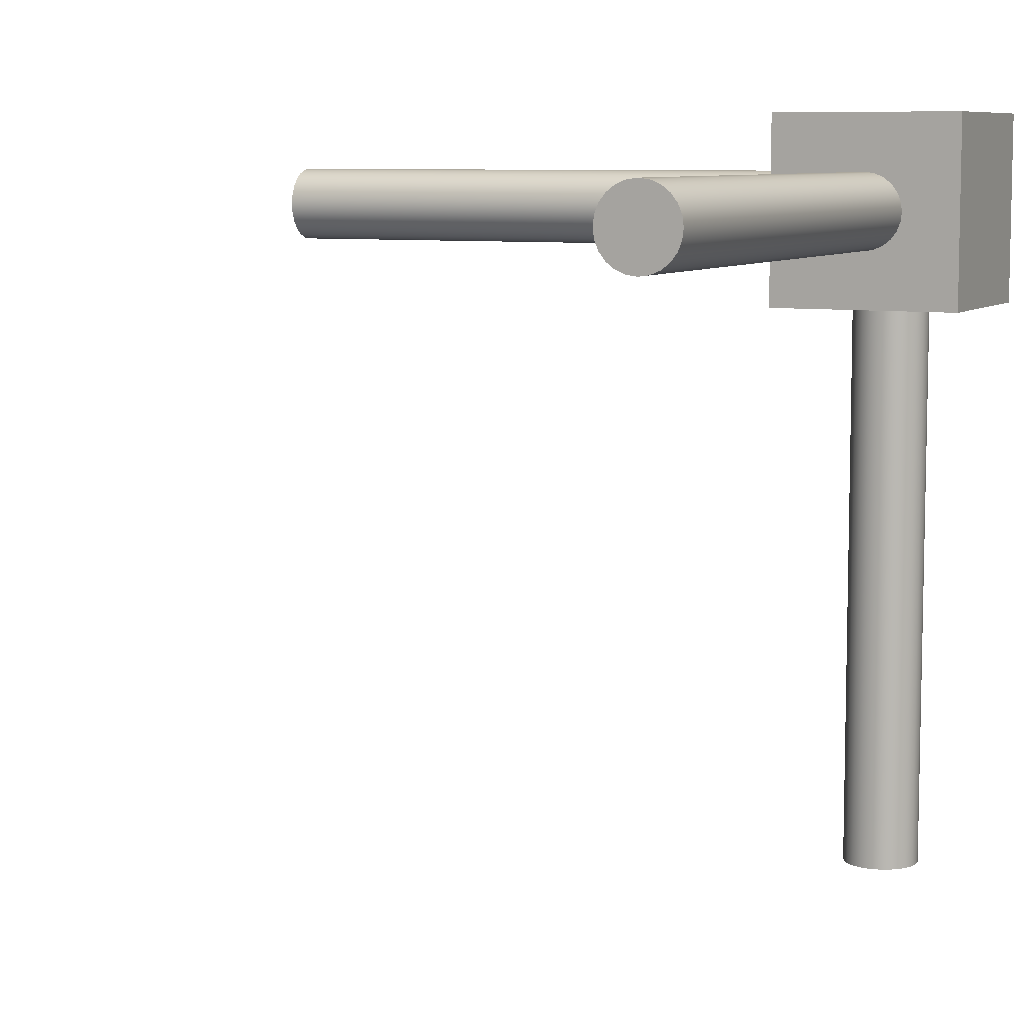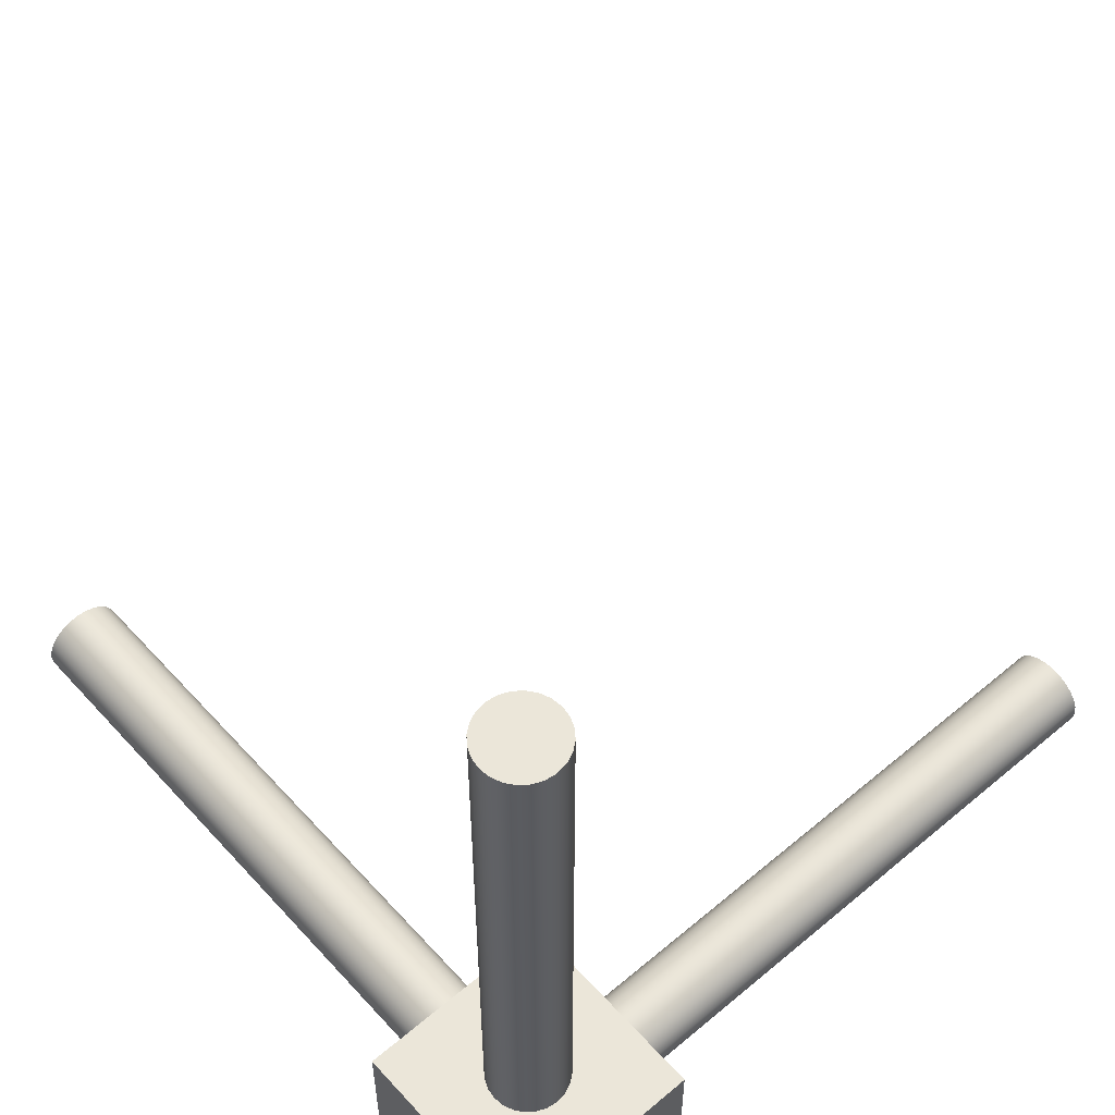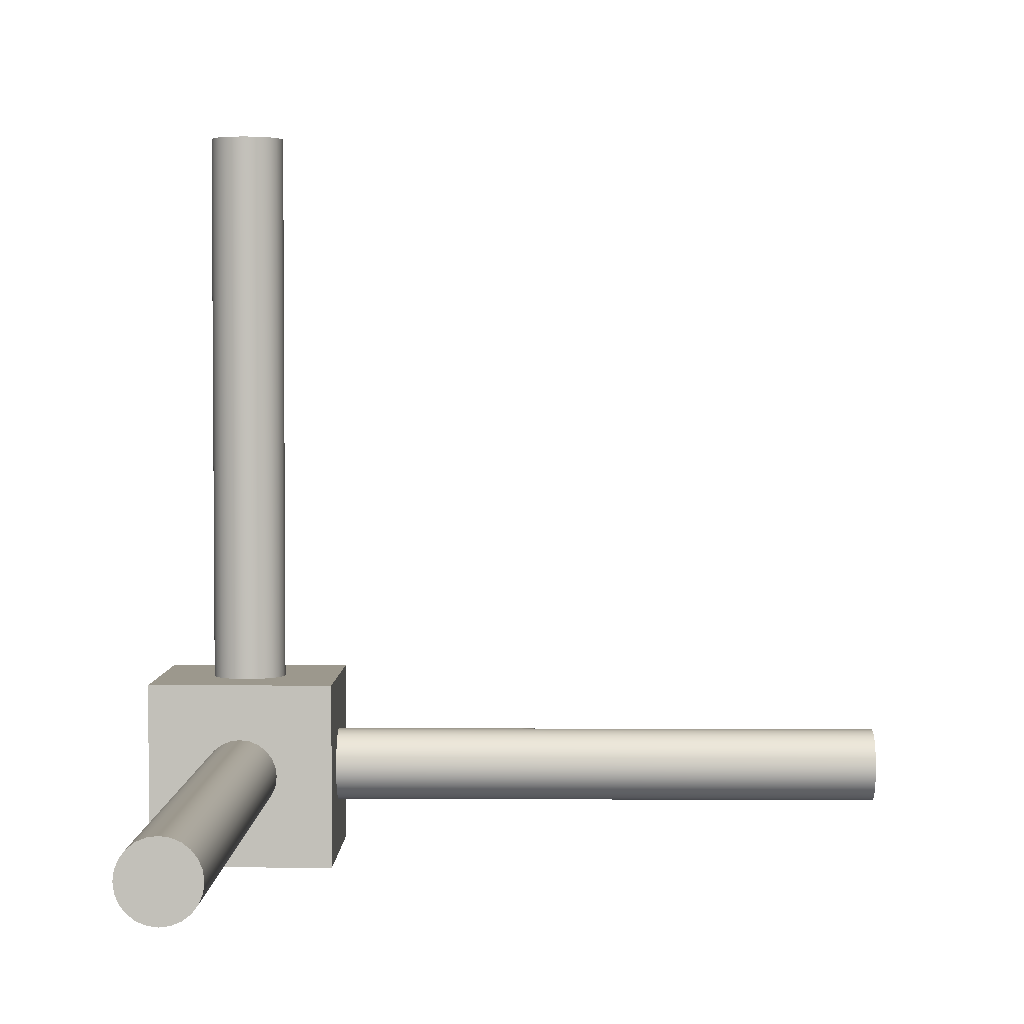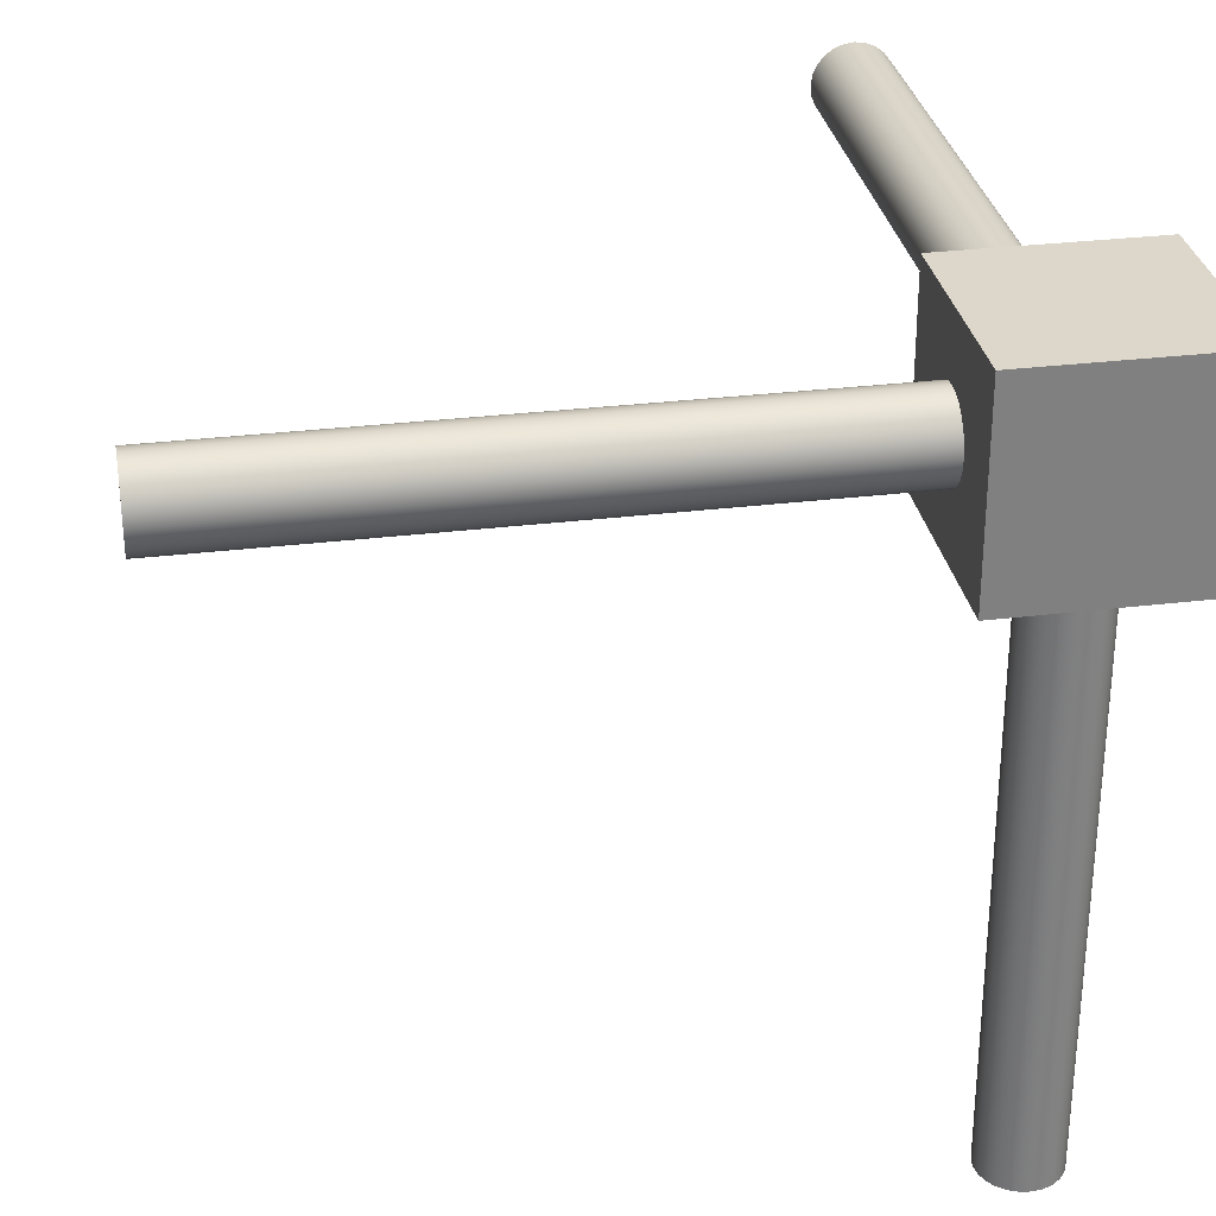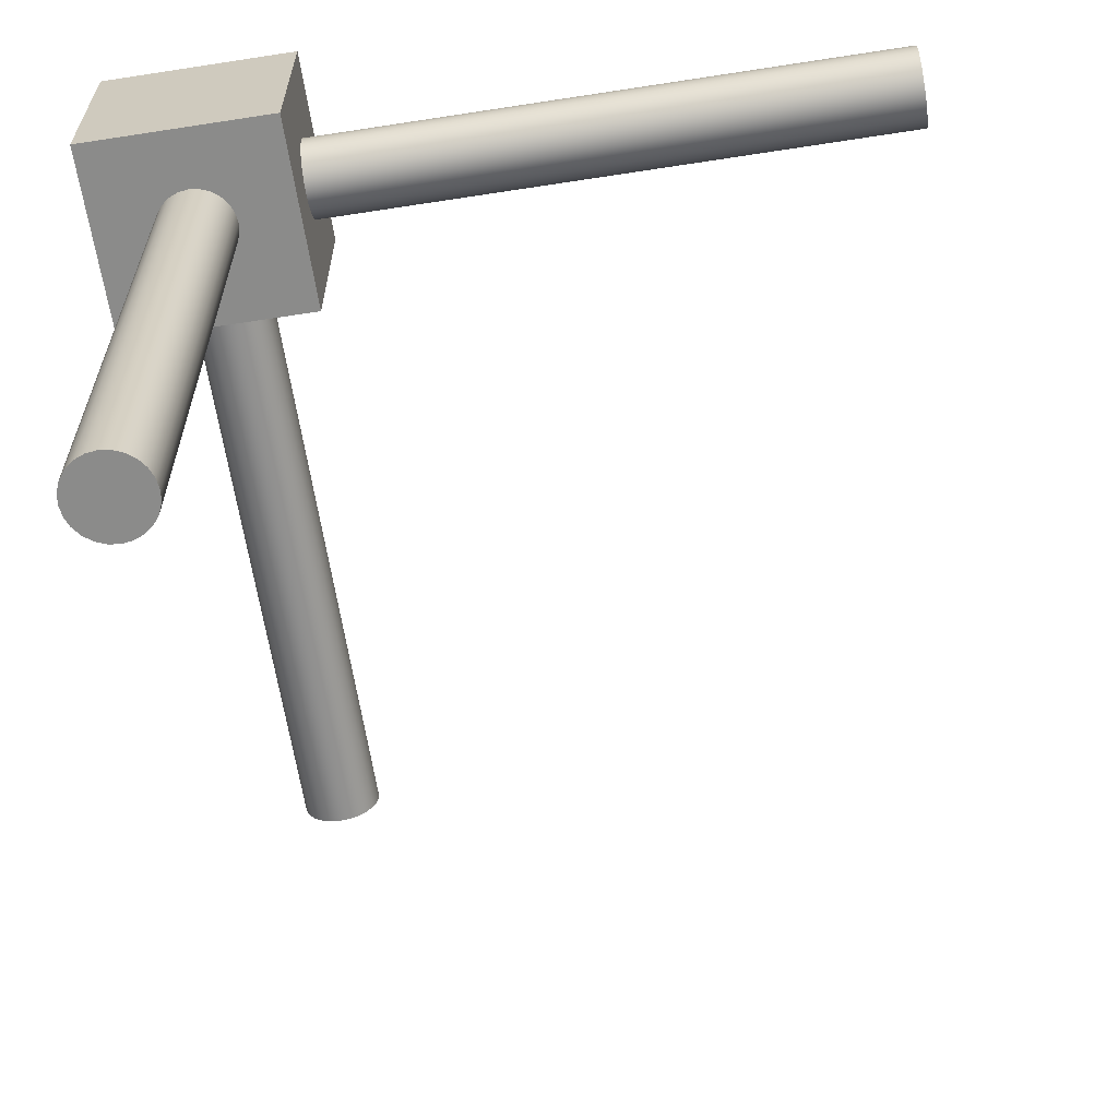
<metadata>
{"format":"obj","ext":"obj","renderer":"f3d","projection":"perspective","resolution":1024,"background":"white","views":[{"elev":7.8,"azim":-154.9,"up":"+Z"},{"elev":56.4,"azim":-41.4,"up":"+Y"},{"elev":3.0,"azim":90.9,"up":"+Y"},{"elev":30.4,"azim":-100.0,"up":"+Z"},{"elev":-63.7,"azim":8.9,"up":"+Z"}]}
</metadata>
<code>
g Mesh1 Model
v 1 0 -1
v 0 0 -0
v 0 0 -1
f 1 2 3
v 1 0 -0
f 2 1 4
f 3 2 1
v 0 1 -1
f 2 5 3
v 0 1 -0
f 5 2 6
f 6 2 5
v 1 1 -0
f 2 7 6
f 7 2 4
f 4 2 7
f 4 1 2
v 1 0.3268 -0.4
f 8 4 1
v 1 0.3586 -0.3586
f 9 4 8
v 1 0.4 -0.3268
f 10 4 9
f 4 10 7
f 7 10 4
v 1 0.4482 -0.3068
f 7 10 11
f 11 10 7
v 4 0.4482 -0.3068
f 10 12 11
v 4 0.4 -0.3268
f 12 10 13
f 13 10 12
f 9 13 10
v 4 0.3586 -0.3586
f 13 9 14
f 14 9 13
v 4 0.3268 -0.4
f 9 15 14
f 15 9 8
f 8 9 15
f 8 4 9
f 1 4 8
v 1 0.3068 -0.4482
f 8 1 16
f 16 1 8
v 1 0.3 -0.5
f 16 1 17
f 17 1 16
v 1 0.3068 -0.5518
f 17 1 18
f 18 1 17
v 1 0.3268 -0.6
f 18 1 19
f 19 1 18
v 1 0.3586 -0.6414
f 19 1 20
f 20 1 19
v 1 0.4 -0.6732
f 20 1 21
f 21 1 20
v 1 0.4482 -0.6932
f 21 1 22
f 22 1 21
v 1 0.5 -0.7
f 22 1 23
f 23 1 22
v 1 1 -1
f 24 23 1
v 1 0.5518 -0.6932
f 24 25 23
v 1 0.6 -0.6732
f 24 26 25
v 1 0.6414 -0.6414
f 24 27 26
v 1 0.6732 -0.6
f 24 28 27
v 1 0.6932 -0.5518
f 24 29 28
v 1 0.7 -0.5
f 24 30 29
v 1 0.6932 -0.4482
f 24 31 30
v 1 0.6732 -0.4
f 24 32 31
f 7 32 24
v 1 0.6414 -0.3586
f 32 7 33
f 24 32 7
f 31 32 24
v 4 0.6732 -0.4
f 34 31 32
v 4 0.6932 -0.4482
f 31 34 35
f 32 31 34
f 35 34 31
f 34 15 35
f 34 14 15
v 4 0.6414 -0.3586
f 36 14 34
f 36 13 14
v 4 0.6 -0.3268
f 37 13 36
f 37 12 13
v 4 0.5518 -0.3068
f 38 12 37
v 4 0.5 -0.3
f 12 38 39
f 39 38 12
v 1 0.5 -0.3
f 38 40 39
v 1 0.5518 -0.3068
f 40 38 41
f 39 40 38
f 11 39 40
f 39 11 12
f 12 11 39
f 11 12 10
f 40 39 11
f 7 11 40
f 40 11 7
f 41 7 40
v 1 0.6 -0.3268
f 42 7 41
f 33 7 42
f 33 7 32
f 42 7 33
f 41 7 42
f 40 7 41
f 41 38 40
f 37 41 38
f 41 37 42
f 38 41 37
f 42 37 41
f 36 42 37
f 42 36 33
f 37 42 36
f 33 36 42
f 36 32 33
f 32 36 34
f 33 32 36
f 34 36 32
f 34 14 36
f 15 14 34
f 14 15 9
f 35 15 34
v 4 0.3068 -0.4482
f 35 15 43
f 43 15 35
f 8 43 15
f 43 8 16
f 16 8 43
f 15 43 8
v 4 0.3 -0.5
f 16 44 43
f 44 16 17
f 17 16 44
f 43 44 16
v 4 0.7 -0.5
f 45 43 44
f 35 43 45
f 45 43 35
f 44 43 45
v 4 0.3068 -0.5518
f 45 44 46
f 46 44 45
f 17 46 44
f 46 17 18
f 18 17 46
f 44 46 17
v 4 0.3268 -0.6
f 18 47 46
f 47 18 19
f 19 18 47
f 46 47 18
v 4 0.6732 -0.6
f 48 46 47
v 4 0.6932 -0.5518
f 49 46 48
f 45 46 49
f 49 46 45
f 48 46 49
f 47 46 48
v 4 0.6414 -0.6414
f 48 47 50
f 50 47 48
v 4 0.3586 -0.6414
f 50 47 51
f 51 47 50
f 19 51 47
f 51 19 20
f 20 19 51
f 47 51 19
f 21 51 20
v 4 0.4 -0.6732
f 51 21 52
f 20 51 21
f 52 21 51
f 22 52 21
v 4 0.4482 -0.6932
f 52 22 53
f 21 52 22
f 53 22 52
f 23 53 22
v 4 0.5 -0.7
f 53 23 54
f 22 53 23
f 54 23 53
f 25 54 23
v 4 0.5518 -0.6932
f 54 25 55
f 23 54 25
f 55 25 54
f 26 55 25
v 4 0.6 -0.6732
f 55 26 56
f 25 55 26
f 56 26 55
f 27 56 26
f 56 27 50
f 26 56 27
f 50 27 56
f 27 48 50
f 48 27 28
f 28 27 48
f 27 28 24
f 28 29 24
f 49 28 29
f 28 49 48
f 29 28 49
f 48 49 28
f 29 45 49
f 45 29 30
f 30 29 45
f 29 30 24
f 30 31 24
f 35 30 31
f 30 35 45
f 31 30 35
f 45 35 30
f 49 45 29
f 26 27 24
f 25 26 24
f 23 25 24
f 1 23 24
v 0.6732 0.4 -1
f 1 57 24
v 0.6414 0.3586 -1
f 57 1 58
f 24 57 1
v 0.6932 0.4482 -1
f 24 57 59
f 59 57 24
v 0.6732 0.4 -4
f 60 59 57
v 0.6932 0.4482 -4
f 59 60 61
f 57 59 60
f 61 60 59
v 0.3268 0.4 -4
f 60 62 61
v 0.6414 0.3586 -4
f 63 62 60
v 0.3586 0.3586 -4
f 63 64 62
v 0.4 0.3268 -4
f 63 65 64
v 0.6 0.3268 -4
f 66 65 63
v 0.4482 0.3068 -4
f 66 67 65
v 0.5518 0.3068 -4
f 68 67 66
v 0.5 0.3 -4
f 67 68 69
f 69 68 67
v 0.5 0.3 -1
f 68 70 69
v 0.5518 0.3068 -1
f 70 68 71
f 69 70 68
v 0.4482 0.3068 -1
f 72 69 70
f 69 72 67
f 67 72 69
v 0.4 0.3268 -1
f 73 67 72
f 67 73 65
f 65 73 67
v 0.3586 0.3586 -1
f 74 65 73
f 65 74 64
f 64 74 65
f 74 62 64
v 0.3268 0.4 -1
f 62 74 75
f 75 74 62
f 74 3 75
f 73 3 74
f 3 73 1
f 1 73 3
f 1 73 72
f 72 73 1
f 72 67 73
f 1 72 70
f 70 72 1
f 70 69 72
f 71 1 70
v 0.6 0.3268 -1
f 76 1 71
f 58 1 76
f 58 1 57
f 76 1 58
f 71 1 76
f 70 1 71
f 71 68 70
f 66 71 68
f 71 66 76
f 68 71 66
f 76 66 71
f 63 76 66
f 76 63 58
f 66 76 63
f 58 63 76
f 63 57 58
f 57 63 60
f 58 57 63
f 60 63 57
f 60 62 63
f 61 62 60
v 0.3068 0.4482 -4
f 61 62 77
f 77 62 61
f 75 77 62
v 0.3068 0.4482 -1
f 77 75 78
f 78 75 77
f 75 5 78
f 75 3 5
f 75 3 74
f 5 3 75
f 3 5 2
f 78 5 75
v 0.3 0.5 -1
f 78 5 79
f 79 5 78
v 0.3068 0.5518 -1
f 79 5 80
f 80 5 79
v 0.3268 0.6 -1
f 80 5 81
f 81 5 80
v 0.3586 0.6414 -1
f 81 5 82
f 82 5 81
v 0.4 0.6732 -1
f 82 5 83
f 83 5 82
v 0.4482 0.6932 -1
f 83 5 84
f 84 5 83
v 0.5 0.7 -1
f 84 5 85
f 85 5 84
f 24 85 5
v 0.5518 0.6932 -1
f 24 86 85
v 0.6 0.6732 -1
f 24 87 86
v 0.6414 0.6414 -1
f 24 88 87
v 0.6732 0.6 -1
f 24 89 88
v 0.6932 0.5518 -1
f 24 90 89
v 0.7 0.5 -1
f 24 91 90
f 24 59 91
f 91 59 24
f 61 91 59
v 0.7 0.5 -4
f 91 61 92
f 59 91 61
f 92 61 91
f 61 77 92
f 92 77 61
v 0.3 0.5 -4
f 92 77 93
f 93 77 92
f 78 93 77
f 93 78 79
f 79 78 93
f 77 93 78
v 0.3068 0.5518 -4
f 79 94 93
f 94 79 80
f 80 79 94
f 93 94 79
f 92 93 94
f 94 93 92
v 0.6932 0.5518 -4
f 92 94 95
f 95 94 92
v 0.6732 0.6 -4
f 95 94 96
f 96 94 95
v 0.3268 0.6 -4
f 96 94 97
f 97 94 96
f 80 97 94
f 97 80 81
f 81 80 97
f 94 97 80
v 0.3586 0.6414 -4
f 81 98 97
f 98 81 82
f 82 81 98
f 97 98 81
v 0.6414 0.6414 -4
f 99 97 98
f 96 97 99
f 99 97 96
f 98 97 99
v 0.6 0.6732 -4
f 99 98 100
f 100 98 99
v 0.4 0.6732 -4
f 100 98 101
f 101 98 100
f 98 83 101
f 83 98 82
f 82 98 83
f 101 83 98
f 84 101 83
v 0.4482 0.6932 -4
f 101 84 102
f 83 101 84
f 102 84 101
f 85 102 84
v 0.5 0.7 -4
f 102 85 103
f 84 102 85
f 103 85 102
f 86 103 85
v 0.5518 0.6932 -4
f 103 86 104
f 85 103 86
f 104 86 103
f 87 104 86
f 104 87 100
f 86 104 87
f 100 87 104
f 88 100 87
f 100 88 99
f 87 100 88
f 99 88 100
f 88 96 99
f 96 88 89
f 89 88 96
f 88 89 24
f 89 90 24
f 95 89 90
f 89 95 96
f 90 89 95
f 96 95 89
f 90 92 95
f 92 90 91
f 91 90 92
f 90 91 24
f 95 92 90
f 87 88 24
f 86 87 24
f 85 86 24
f 5 85 24
v 0.4 1 -0.6732
f 5 105 24
v 0.3586 1 -0.6414
f 105 5 106
f 24 105 5
v 0.4482 1 -0.6932
f 24 105 107
f 107 105 24
v 0.4 4 -0.6732
f 108 107 105
v 0.4482 4 -0.6932
f 107 108 109
f 105 107 108
f 109 108 107
v 0.4 4 -0.3268
f 108 110 109
v 0.3586 4 -0.3586
f 108 111 110
v 0.3586 4 -0.6414
f 112 111 108
v 0.3268 4 -0.4
f 112 113 111
v 0.3268 4 -0.6
f 114 113 112
v 0.3068 4 -0.4482
f 114 115 113
v 0.3068 4 -0.5518
f 116 115 114
v 0.3 4 -0.5
f 115 116 117
f 117 116 115
v 0.3 1 -0.5
f 116 118 117
v 0.3068 1 -0.5518
f 118 116 119
f 117 118 116
v 0.3068 1 -0.4482
f 120 117 118
f 117 120 115
f 115 120 117
v 0.3268 1 -0.4
f 121 115 120
f 115 121 113
f 113 121 115
v 0.3586 1 -0.3586
f 122 113 121
f 113 122 111
f 111 122 113
f 122 110 111
v 0.4 1 -0.3268
f 110 122 123
f 123 122 110
f 122 6 123
f 121 6 122
f 6 121 5
f 5 121 6
f 5 121 120
f 120 121 5
f 120 115 121
f 5 120 118
f 118 120 5
f 118 117 120
f 119 5 118
v 0.3268 1 -0.6
f 124 5 119
f 106 5 124
f 106 5 105
f 124 5 106
f 119 5 124
f 118 5 119
f 119 116 118
f 114 119 116
f 119 114 124
f 116 119 114
f 124 114 119
f 112 124 114
f 124 112 106
f 114 124 112
f 106 112 124
f 112 105 106
f 105 112 108
f 106 105 112
f 108 112 105
f 108 111 112
f 110 111 108
f 111 110 122
f 109 110 108
v 0.4482 4 -0.3068
f 109 110 125
f 125 110 109
f 123 125 110
v 0.4482 1 -0.3068
f 125 123 126
f 126 123 125
f 123 7 126
f 123 6 7
f 123 6 122
f 7 6 123
f 6 7 2
f 126 7 123
v 0.5 1 -0.3
f 126 7 127
f 127 7 126
v 0.5518 1 -0.3068
f 127 7 128
f 128 7 127
v 0.6 1 -0.3268
f 128 7 129
f 129 7 128
v 0.6414 1 -0.3586
f 129 7 130
f 130 7 129
v 0.6732 1 -0.4
f 130 7 131
f 131 7 130
v 0.6932 1 -0.4482
f 131 7 132
f 132 7 131
v 0.7 1 -0.5
f 132 7 133
f 133 7 132
f 24 133 7
v 0.6932 1 -0.5518
f 24 134 133
v 0.6732 1 -0.6
f 24 135 134
v 0.6414 1 -0.6414
f 24 136 135
v 0.6 1 -0.6732
f 24 137 136
v 0.5518 1 -0.6932
f 24 138 137
v 0.5 1 -0.7
f 24 139 138
f 24 107 139
f 139 107 24
f 109 139 107
v 0.5 4 -0.7
f 139 109 140
f 107 139 109
f 140 109 139
f 109 125 140
f 140 125 109
v 0.5 4 -0.3
f 140 125 141
f 141 125 140
f 126 141 125
f 141 126 127
f 127 126 141
f 125 141 126
v 0.5518 4 -0.3068
f 127 142 141
f 142 127 128
f 128 127 142
f 141 142 127
f 140 141 142
f 142 141 140
v 0.5518 4 -0.6932
f 140 142 143
f 143 142 140
v 0.6 4 -0.6732
f 143 142 144
f 144 142 143
v 0.6 4 -0.3268
f 144 142 145
f 145 142 144
f 128 145 142
f 145 128 129
f 129 128 145
f 142 145 128
v 0.6414 4 -0.3586
f 129 146 145
f 146 129 130
f 130 129 146
f 145 146 129
v 0.6414 4 -0.6414
f 147 145 146
f 144 145 147
f 147 145 144
f 146 145 147
v 0.6732 4 -0.4
f 147 146 148
f 148 146 147
f 146 131 148
f 131 146 130
f 130 146 131
f 148 131 146
f 132 148 131
v 0.6932 4 -0.4482
f 148 132 149
f 131 148 132
f 149 132 148
f 133 149 132
v 0.7 4 -0.5
f 149 133 150
f 132 149 133
f 150 133 149
f 134 150 133
v 0.6932 4 -0.5518
f 150 134 151
f 133 150 134
f 151 134 150
f 135 151 134
v 0.6732 4 -0.6
f 151 135 152
f 134 151 135
f 152 135 151
f 136 152 135
f 152 136 147
f 135 152 136
f 147 136 152
f 136 144 147
f 144 136 137
f 137 136 144
f 136 137 24
f 137 138 24
f 143 137 138
f 137 143 144
f 138 137 143
f 144 143 137
f 138 140 143
f 140 138 139
f 139 138 140
f 138 139 24
f 143 140 138
f 135 136 24
f 134 135 24
f 133 134 24
f 7 133 24
f 147 144 136
f 147 148 152
f 152 148 147
f 152 148 151
f 151 148 152
f 151 148 149
f 149 148 151
f 151 149 150
f 150 149 151
f 122 6 121
f 121 113 122
f 110 125 123
f 111 113 112
f 112 113 114
f 113 115 114
f 114 115 116
f 99 96 88
f 100 101 104
f 104 101 100
f 104 101 102
f 102 101 104
f 104 102 103
f 103 102 104
f 74 3 73
f 73 65 74
f 62 77 75
f 62 64 63
f 64 62 74
f 64 65 63
f 63 65 66
f 65 67 66
f 66 67 68
f 50 48 27
f 50 52 56
f 50 51 52
f 52 51 50
f 56 52 50
f 56 52 55
f 55 52 56
f 55 52 53
f 53 52 55
f 55 53 54
f 54 53 55
f 14 13 36
f 36 13 37
f 13 12 37
f 37 12 38
f 9 4 10
f 10 13 9

</code>
